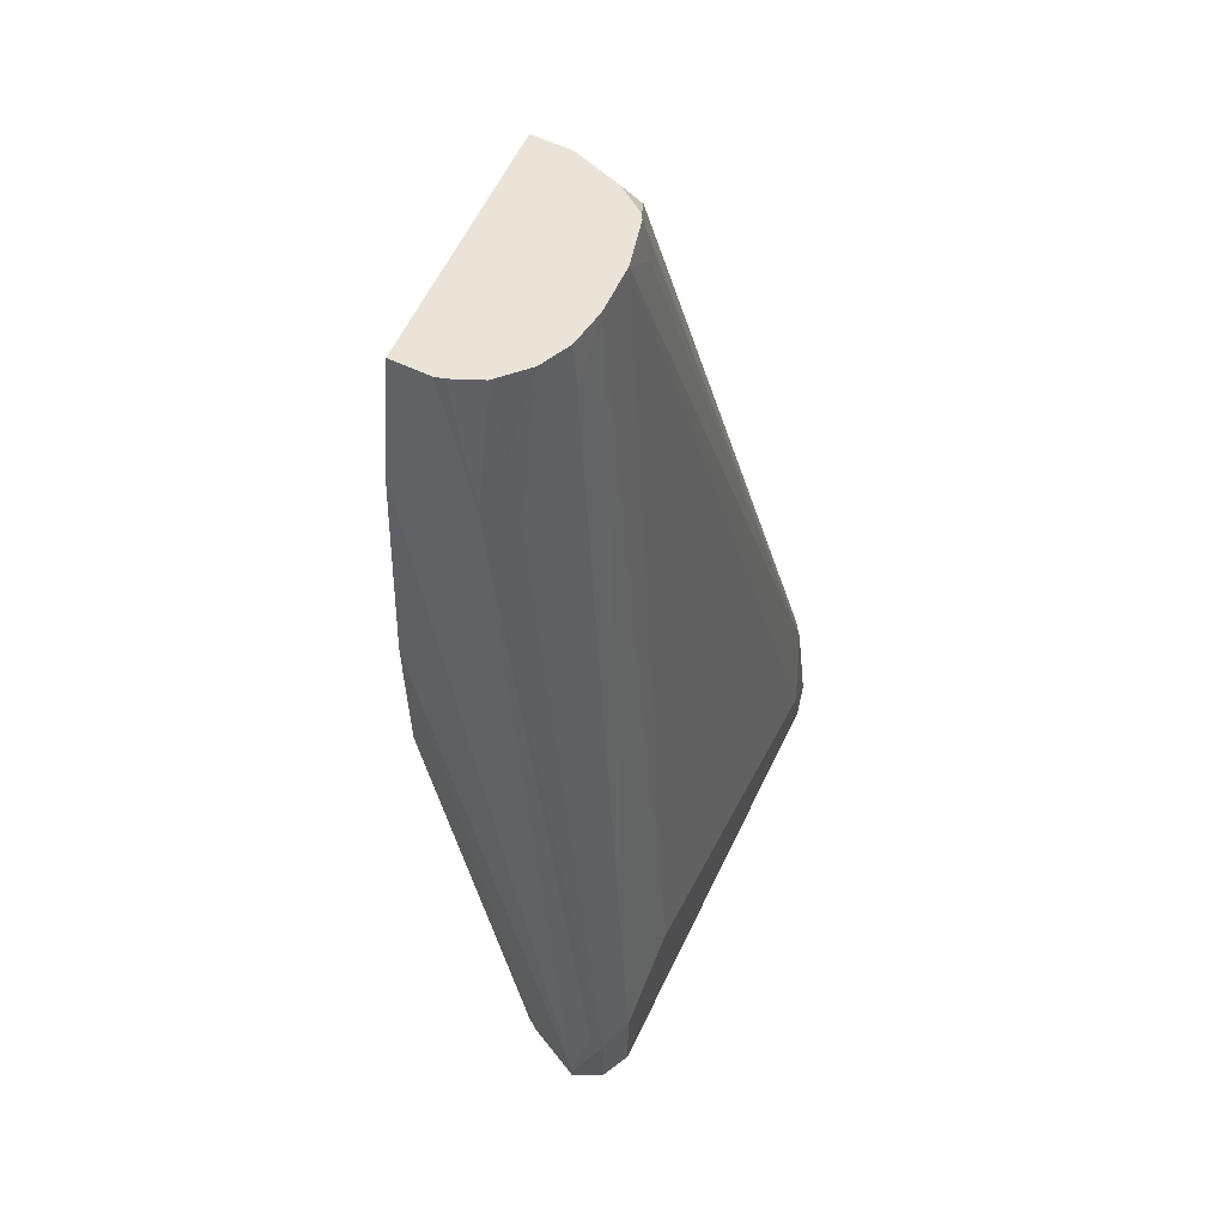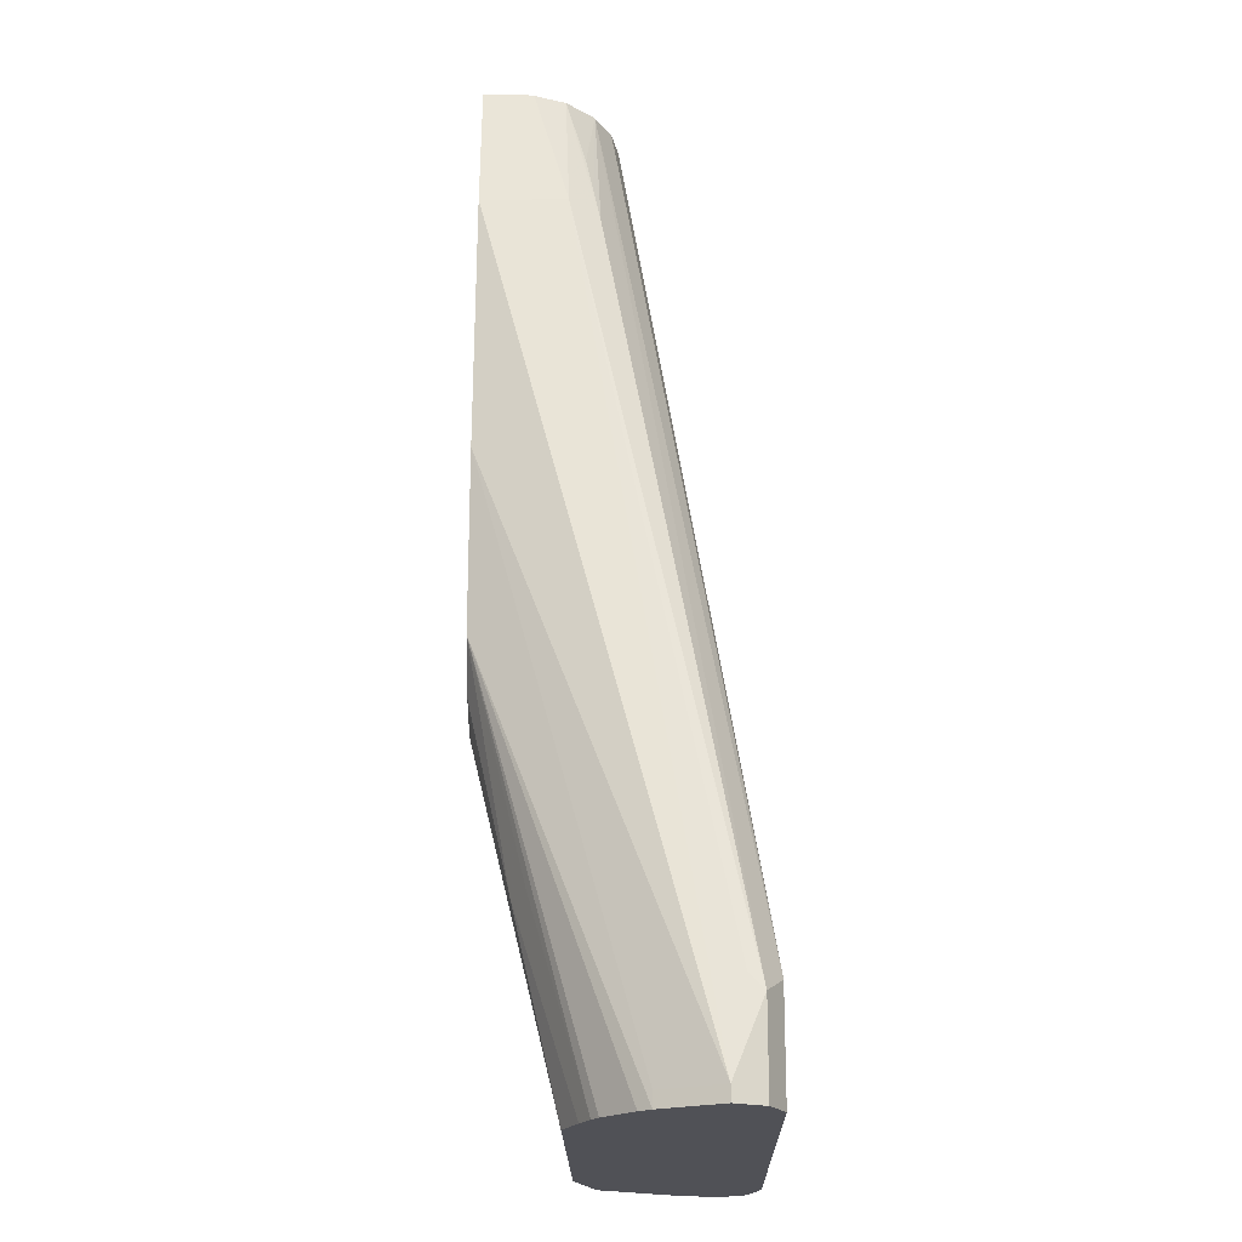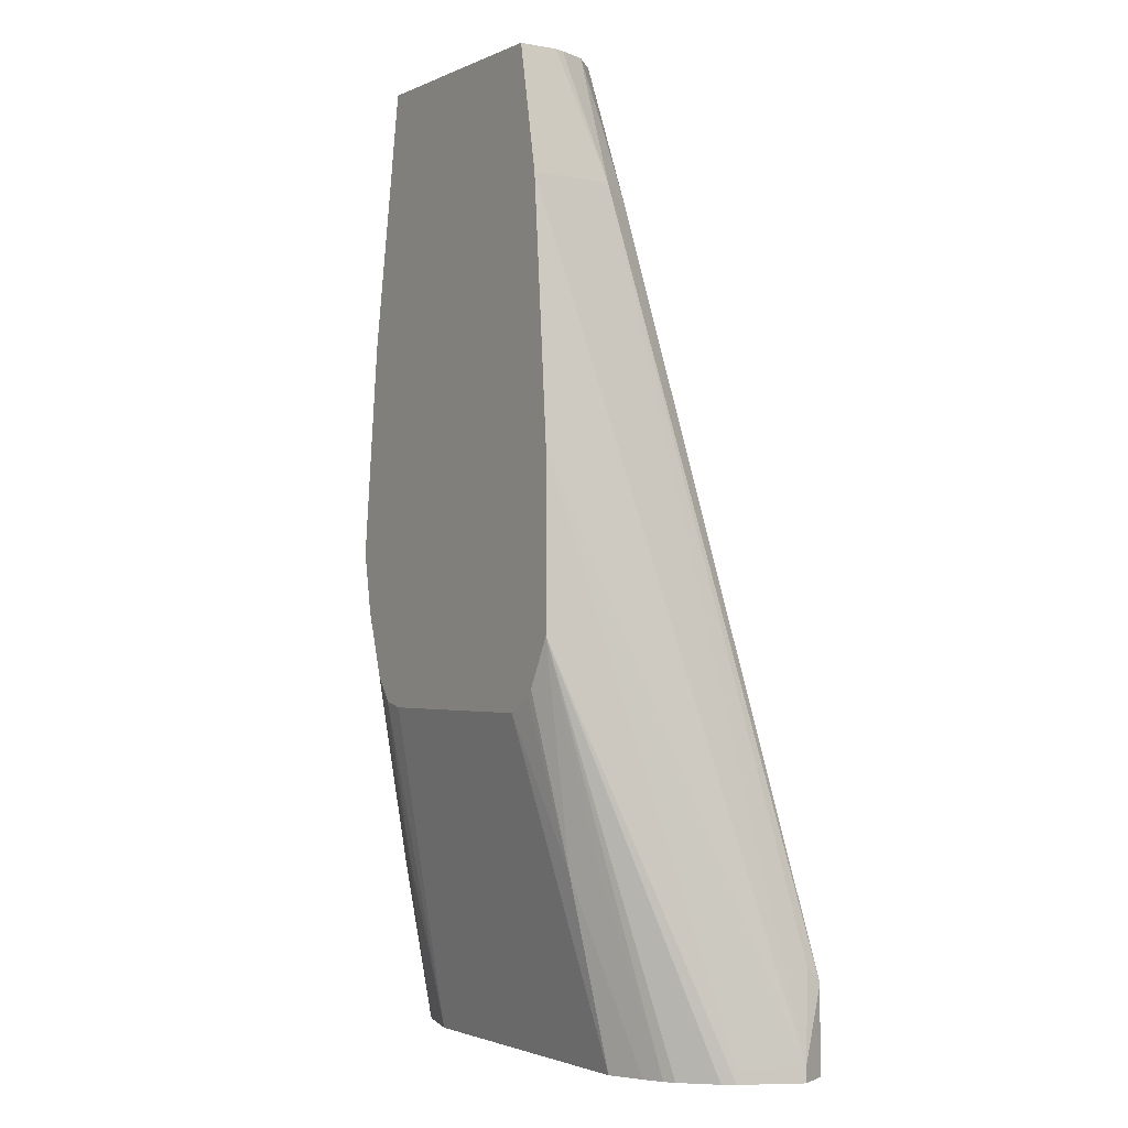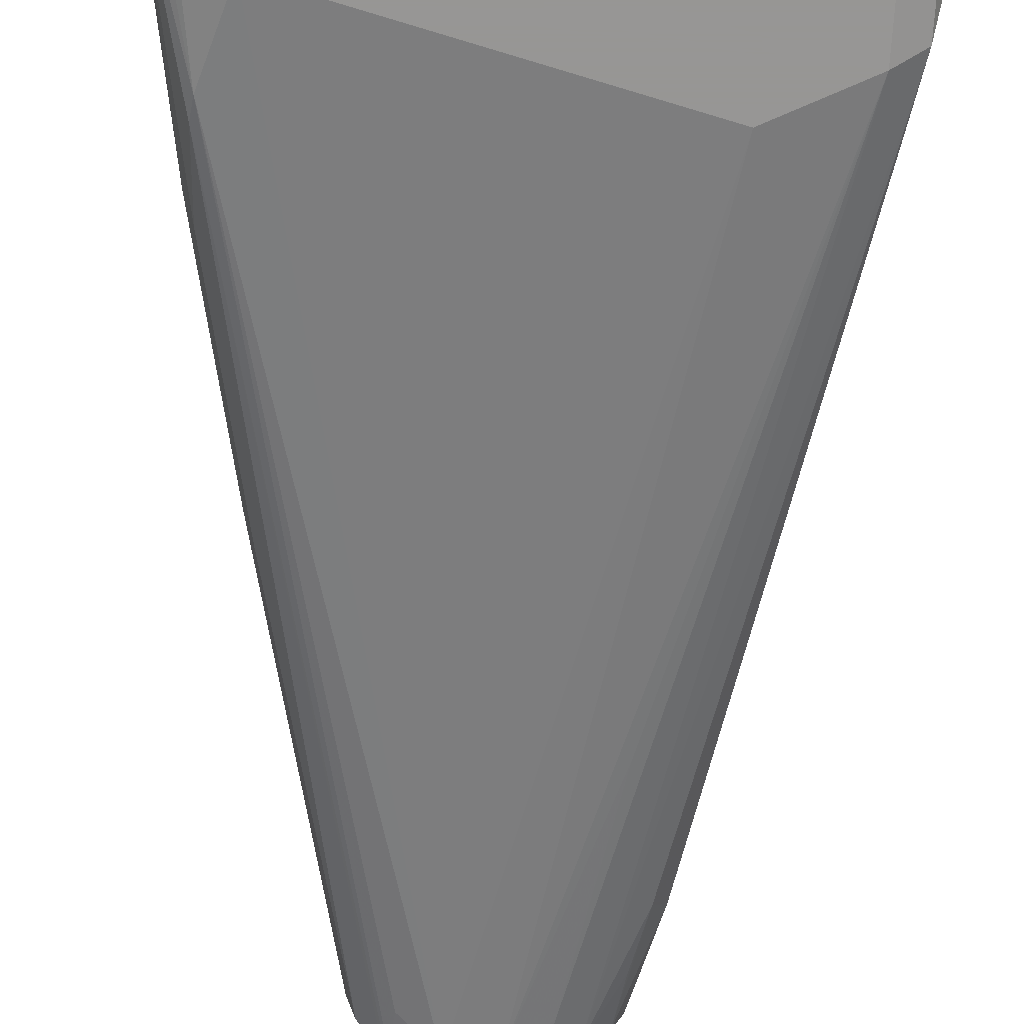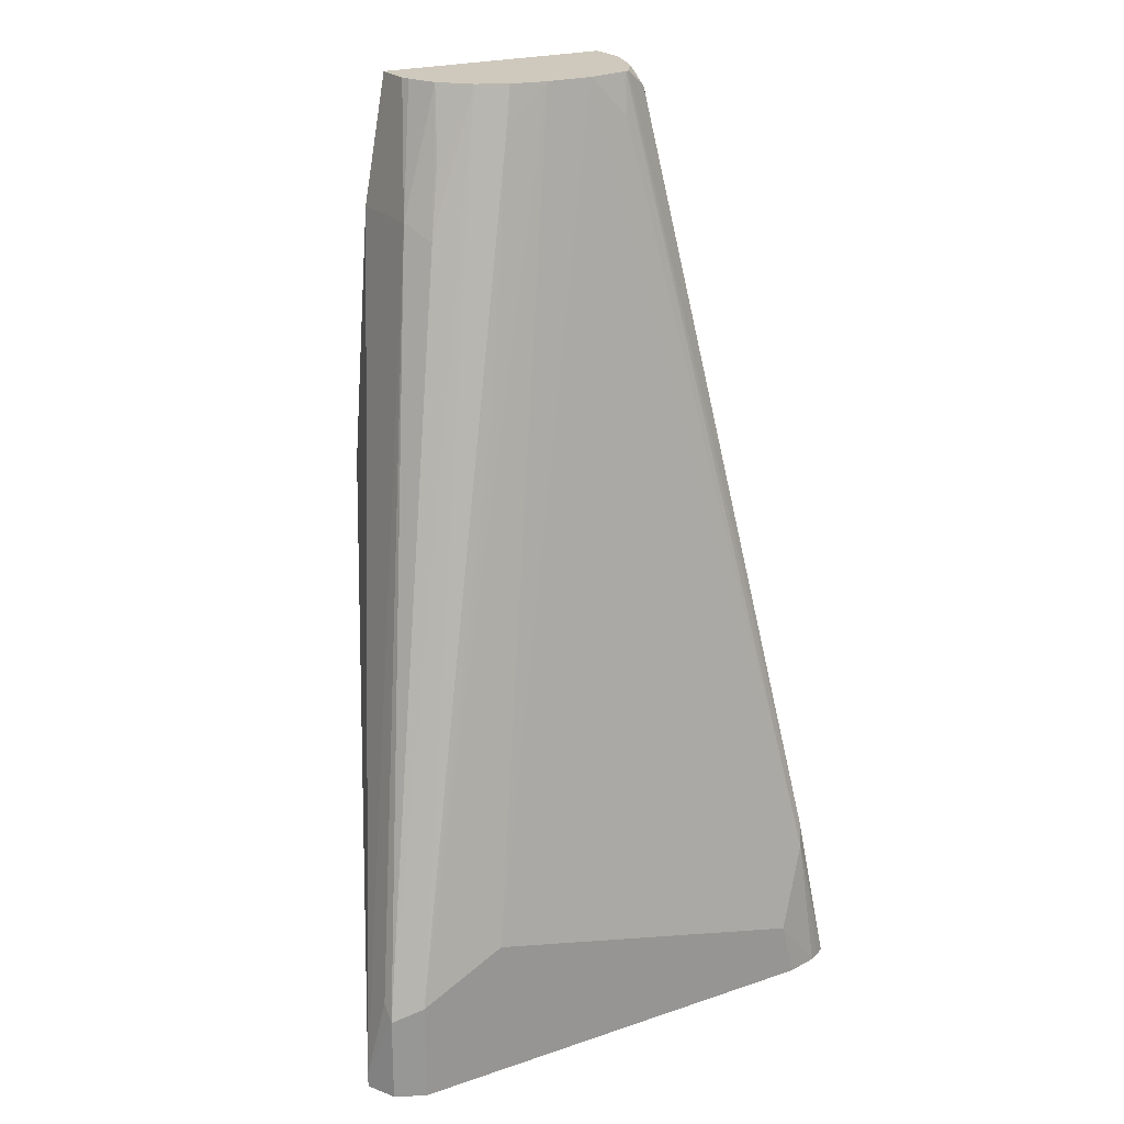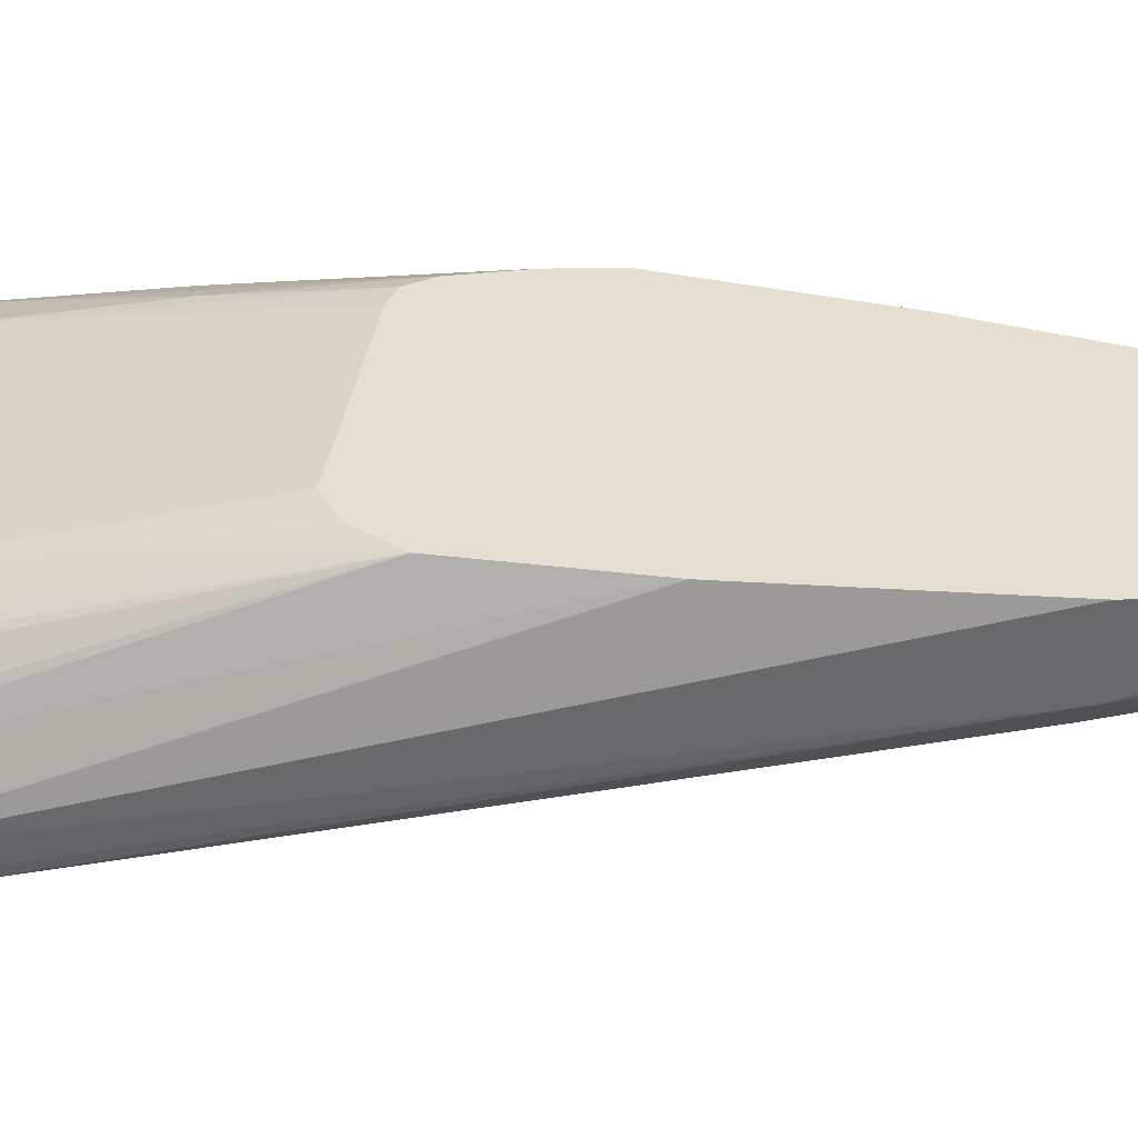
<metadata>
{"format":"obj","ext":"obj","renderer":"f3d","projection":"perspective","resolution":1024,"background":"white","views":[{"elev":60.8,"azim":115.6,"up":"+Y"},{"elev":-20.5,"azim":90.7,"up":"+Y"},{"elev":-2.1,"azim":56.6,"up":"+Y"},{"elev":-67.8,"azim":-2.9,"up":"+Z"},{"elev":22.3,"azim":149.7,"up":"+Y"},{"elev":37.4,"azim":98.9,"up":"+Z"}]}
</metadata>
<code>
v 0.1107 -0.3136 -0.09222
v 0.09837 -0.3136 -0.06763
v 0.1107 -0.3197 -0.09222
v 0.1045 -0.2828 -0.1045
v 0.1045 -0.2767 -0.09838
v 0.05533 0.03688 -0.0369
v 0.05533 0.03688 -0.001887
v 0.06361 -0.0719 -0.001887
v 0.09837 -0.3197 -0.06763
v 0.1045 -0.3197 -0.1045
v 0.09222 -0.2767 -0.1107
v 0.02766 0.09062 -0.04612
v 0.04918 0.03073 -0.0492
v 0.03898 0.09062 -0.03479
v 0.04433 0.09062 -0.02234
v 0.04529 0.09062 -0.01846
v 0.04529 0.09062 -0.001887
v 0.06361 -0.1456 -0.001887
v 0.09478 -0.3197 -0.06277
v 0.09222 -0.3197 -0.1107
v 0.05533 -0.2582 -0.1107
v -1.851e-05 0.09062 -0.05535
v 0.03687 -0.03691 -0.07378
v 0.01844 0.07375 -0.05535
v 0.01524 0.09062 -0.0525
v 0.03717 0.09062 -0.0366
v 0.04303 0.06146 -0.04305
v 0.04611 0.04611 -0.04612
v -0.05532 0.09062 -0.001887
v 0.05293 -0.1664 -0.001887
v 0.05533 -0.2398 -0.01846
v 0.06764 -0.2398 -0.0246
v 0.07788 -0.3197 -0.0474
v 0.08198 -0.3197 -0.05022
v -0.09837 -0.3197 -0.1107
v -0.09221 -0.2951 -0.1107
v -0.02005 0.09062 -0.05535
v -0.05532 0.09062 -0.01846
v -0.09221 -0.1107 -0.01846
v -0.07378 -0.01848 -0.001887
v 0.05028 -0.1685 -0.001887
v 0.03877 -0.1762 -0.001887
v 0.05533 -0.3197 -0.0369
v 0.06967 -0.3197 -0.0433
v -0.1122 -0.3197 -0.1076
v -0.1045 -0.2582 -0.1045
v -0.03689 0.07375 -0.05535
v -0.03899 0.09062 -0.05114
v -0.0488 0.09062 -0.03851
v -0.05072 0.08299 -0.04612
v -0.05532 0.07375 -0.0369
v -0.09221 -0.1107 -0.05535
v -0.08608 -0.1046 -0.006157
v -0.1107 -0.2213 -0.05535
v -0.08393 -0.1088 -0.001887
v -0.05345 -0.1762 -0.001887
v -0.07378 -0.3197 -0.0369
v -0.1163 -0.3197 -0.1055
v -0.1207 -0.3197 -0.103
v -0.1061 -0.249 -0.1014
v -0.04007 0.09062 -0.0506
v -0.04121 0.09062 -0.04993
v -0.08762 -0.1383 -0.083
v -0.08762 -0.1015 -0.06456
v -0.1107 -0.2213 -0.07378
v -0.1107 -0.2951 -0.05535
v -0.1045 -0.289 -0.04305
v -0.09837 -0.2459 -0.03075
v -0.123 -0.3197 -0.09222
v -0.1205 -0.3197 -0.08239
v -0.1182 -0.3197 -0.07614
v -0.07934 -0.1346 -0.001887
v -0.06307 -0.1738 -0.001887
v -0.09221 -0.2951 -0.0369
v -0.09837 -0.3197 -0.04458
v -0.07378 -0.2398 -0.01846
v -0.1061 -0.2121 -0.083
v -0.1015 -0.3197 -0.04612
v -0.0706 -0.1631 -0.001887
f 42 56 57
f 36 46 37
f 36 45 46
f 37 47 48
f 37 46 47
f 38 49 50
f 38 50 51
f 42 57 43
f 45 58 46
f 46 58 59
f 39 53 40
f 39 52 65
f 35 45 36
f 39 54 53
f 40 53 55
f 38 51 52
f 39 65 54
f 29 38 52
f 31 44 33
f 18 30 31
f 46 59 60
f 18 31 32
f 18 32 33
f 18 33 34
f 18 34 19
f 21 36 37
f 31 33 32
f 21 37 22
f 22 24 23
f 29 52 39
f 29 39 40
f 30 41 31
f 31 41 42
f 31 42 43
f 31 43 44
f 22 25 24
f 46 60 61
f 57 73 76
f 46 48 47
f 59 77 60
f 60 77 64
f 60 64 63
f 60 63 62
f 60 62 61
f 64 77 65
f 66 71 78
f 59 65 77
f 66 78 67
f 68 78 75
f 68 75 74
f 68 74 79
f 68 79 72
f 73 79 76
f 74 76 79
f 14 27 26
f 67 78 68
f 46 61 48
f 59 69 65
f 57 74 75
f 49 62 50
f 50 62 63
f 50 63 64
f 50 64 52
f 50 52 51
f 52 64 65
f 53 54 66
f 57 76 74
f 53 66 67
f 53 68 55
f 54 65 69
f 54 69 70
f 54 70 71
f 54 71 66
f 55 68 72
f 56 73 57
f 53 67 68
f 14 28 27
f 12 49 38
f 12 28 13
f 3 71 70
f 3 70 69
f 3 69 59
f 3 59 58
f 3 58 45
f 3 45 35
f 3 35 20
f 3 20 10
f 4 10 20
f 4 20 11
f 4 11 12
f 4 12 13
f 4 13 6
f 4 6 5
f 6 13 14
f 13 28 14
f 3 75 78
f 3 57 75
f 3 43 57
f 1 2 9
f 1 9 3
f 1 3 10
f 1 10 4
f 1 4 5
f 1 5 6
f 1 6 7
f 6 14 15
f 1 7 8
f 2 8 18
f 2 18 9
f 3 9 19
f 3 19 34
f 3 34 33
f 3 33 44
f 3 44 43
f 1 8 2
f 6 15 16
f 3 78 71
f 6 17 7
f 11 25 12
f 12 25 22
f 12 22 37
f 12 37 48
f 12 48 61
f 12 62 49
f 12 38 29
f 12 29 17
f 12 17 16
f 12 16 15
f 12 15 14
f 12 14 26
f 12 26 27
f 12 27 28
f 6 16 17
f 11 24 25
f 11 23 24
f 12 61 62
f 11 21 22
f 11 22 23
f 7 29 40
f 7 40 55
f 7 55 72
f 7 72 79
f 7 79 73
f 7 73 56
f 7 56 42
f 7 17 29
f 7 41 30
f 7 30 18
f 7 18 8
f 9 18 19
f 11 20 35
f 11 35 36
f 11 36 21
f 7 42 41

</code>
